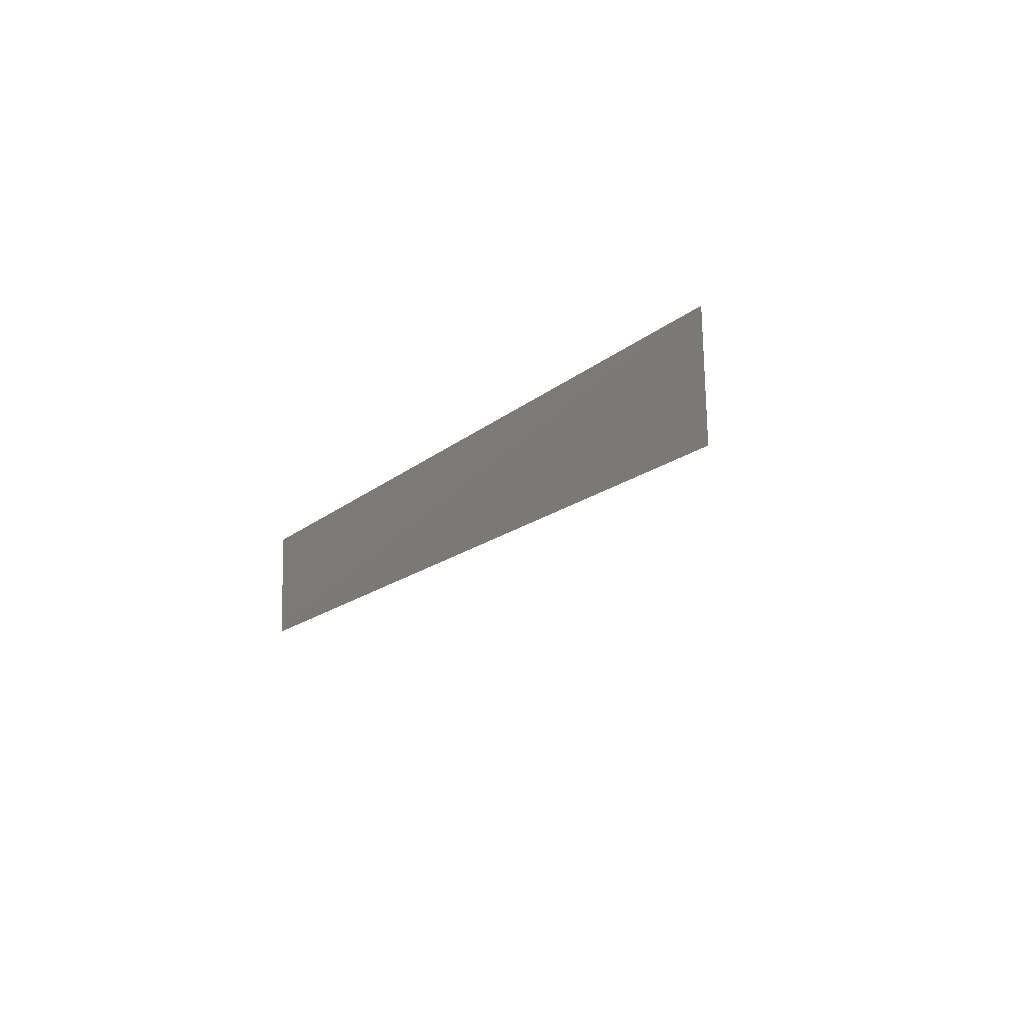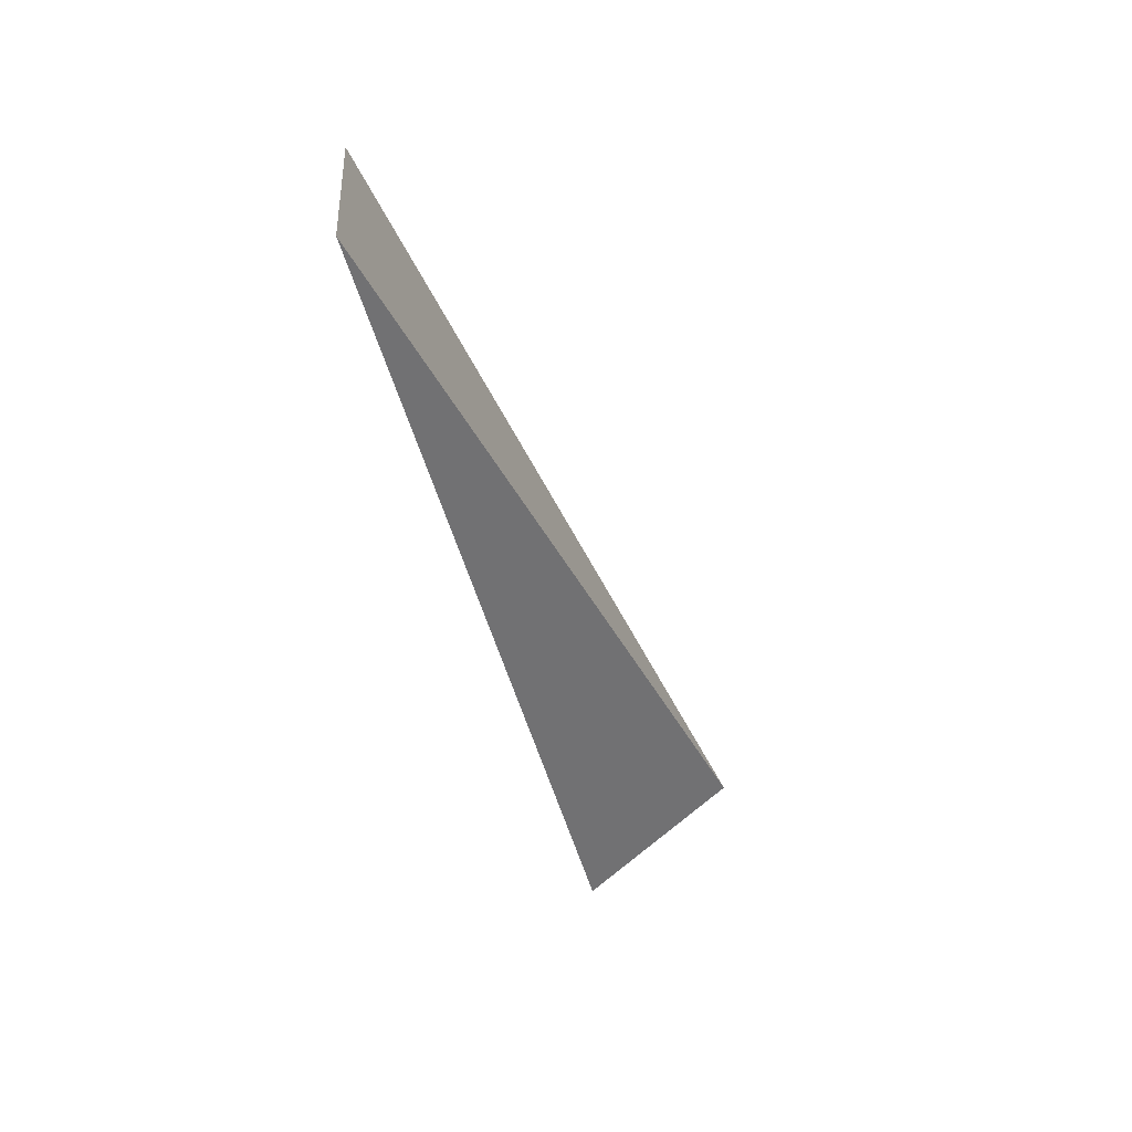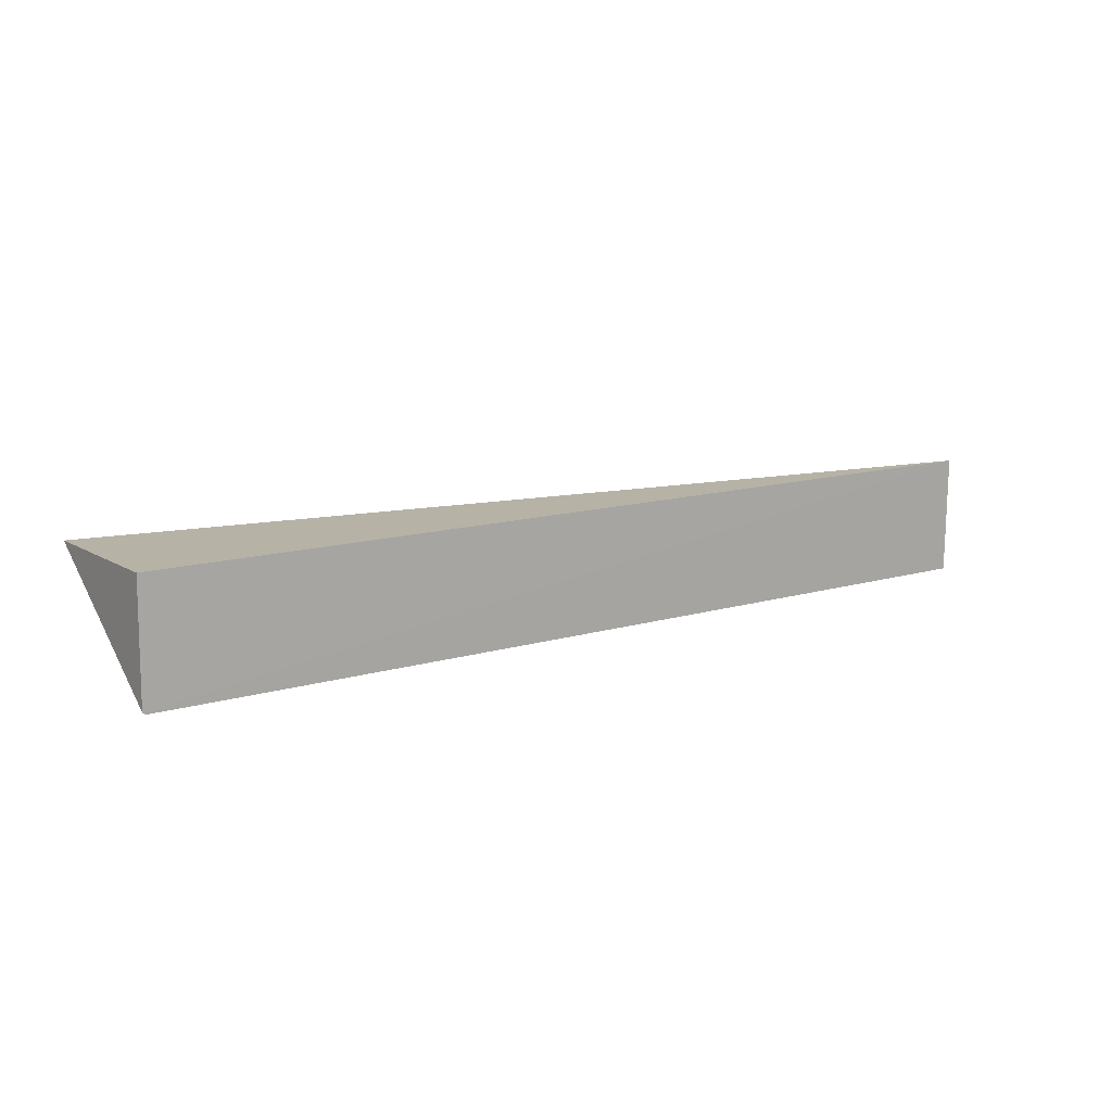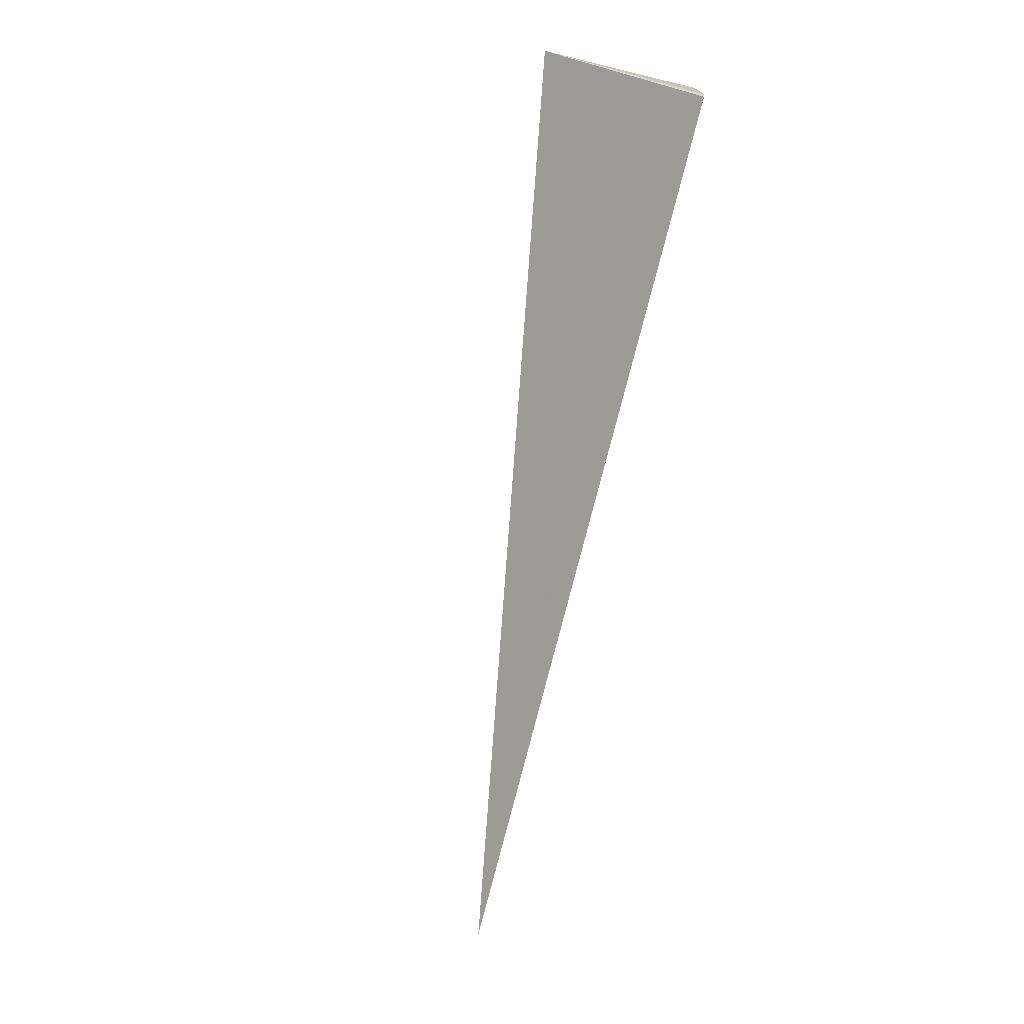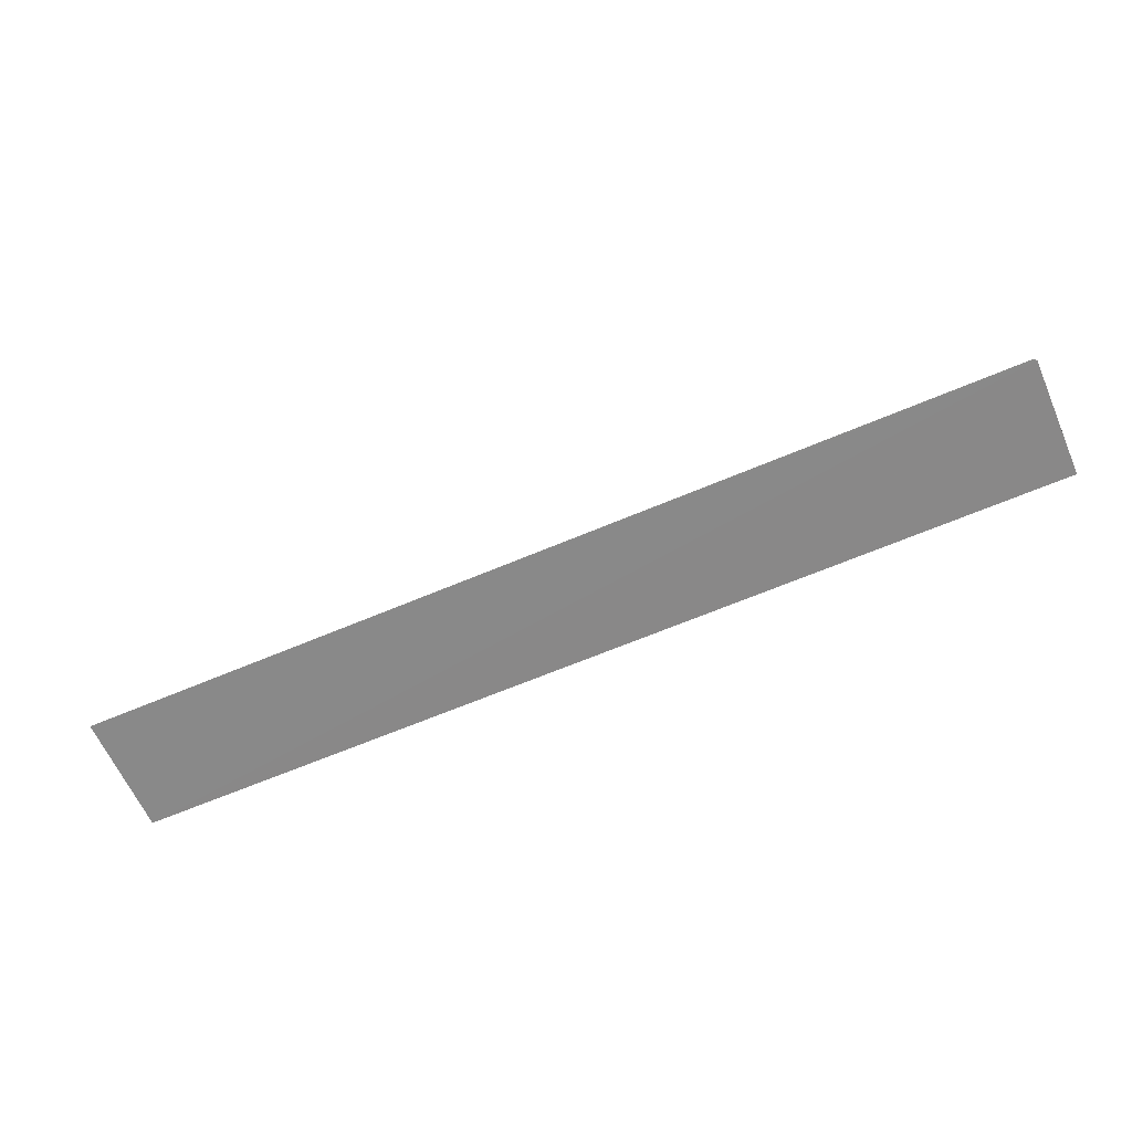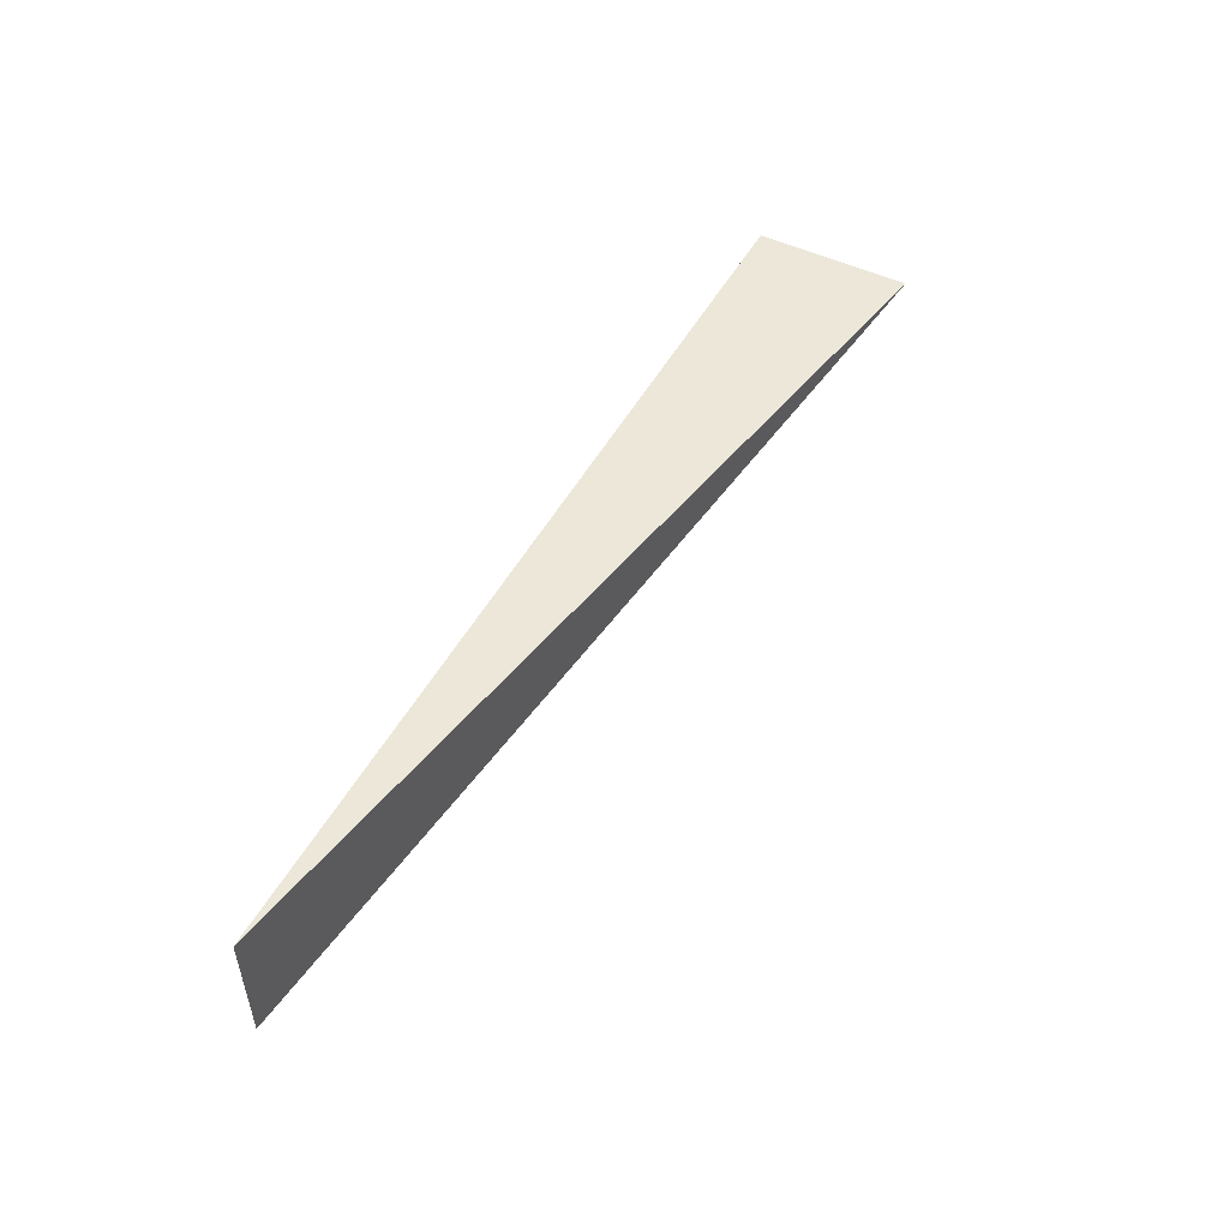
<metadata>
{"format":"obj","ext":"obj","renderer":"f3d","projection":"perspective","resolution":1024,"background":"white","views":[{"elev":-14.5,"azim":61.4,"up":"+Z"},{"elev":-43.0,"azim":103.0,"up":"+Z"},{"elev":12.4,"azim":-35.4,"up":"+Z"},{"elev":-73.1,"azim":-103.6,"up":"+Z"},{"elev":-62.3,"azim":-156.3,"up":"+Y"},{"elev":49.4,"azim":117.6,"up":"+Z"}]}
</metadata>
<code>
v 0.001852 -0.03341 0.2402
v -0.1056 -0.03339 0.2264
v -0.1059 -0.01546 0.2401
v -0.1059 -0.03339 0.2267
v 0.001938 -0.03313 0.2264
v -0.1059 -0.03358 0.2402
f 3 2 4
f 5 1 4
f 5 4 2
f 5 2 3
f 5 3 1
f 6 1 3
f 6 3 4
f 6 4 1

</code>
